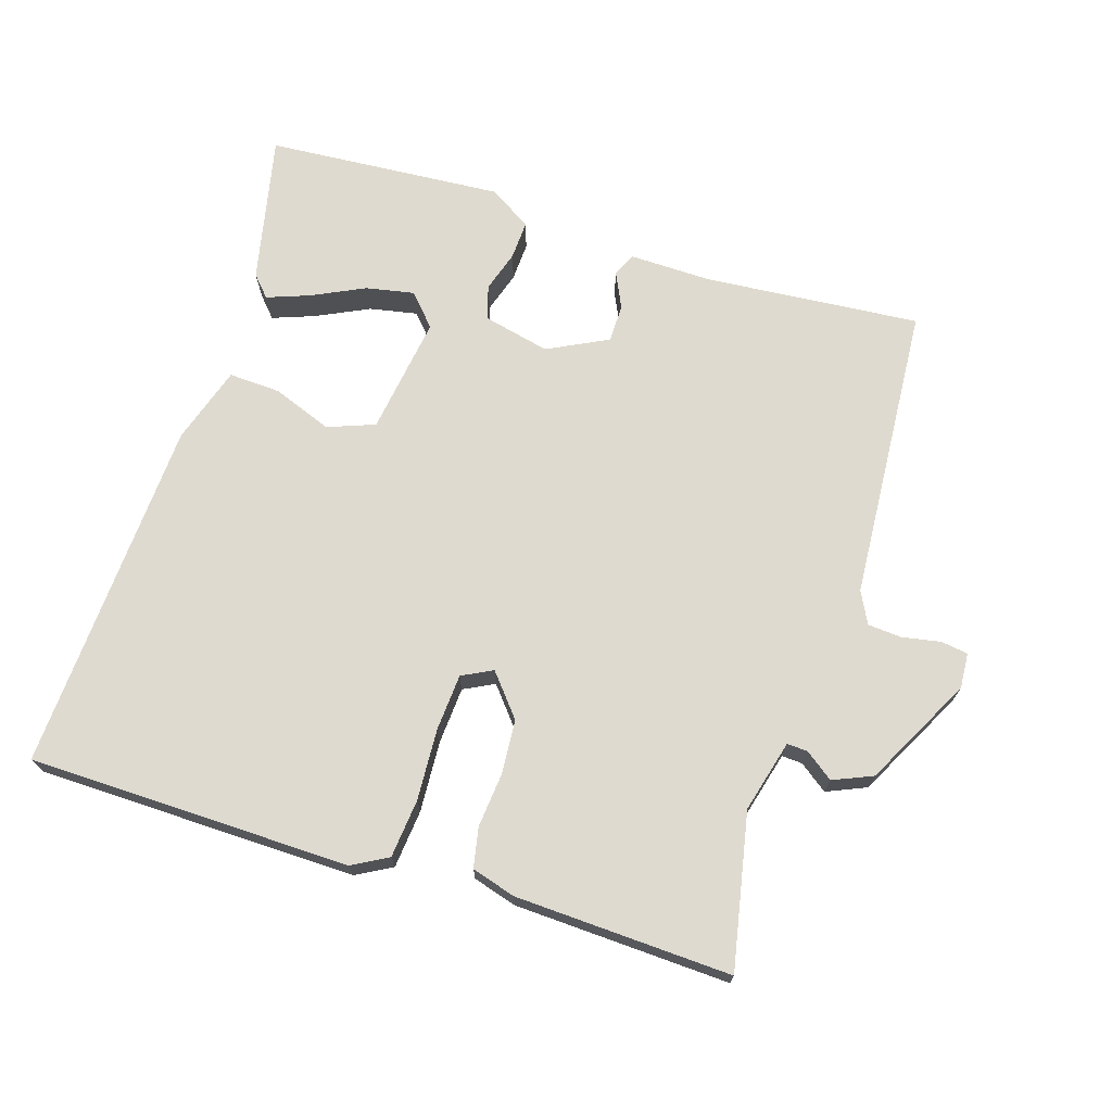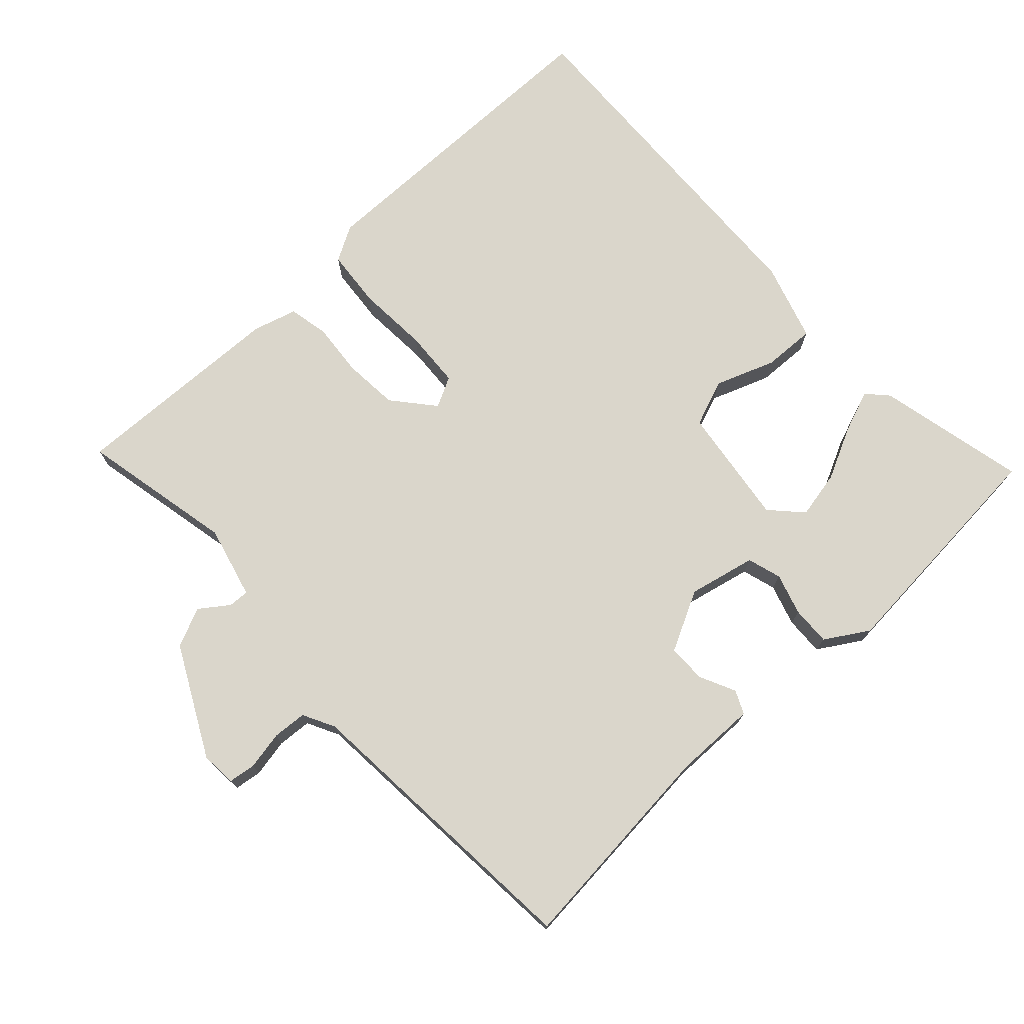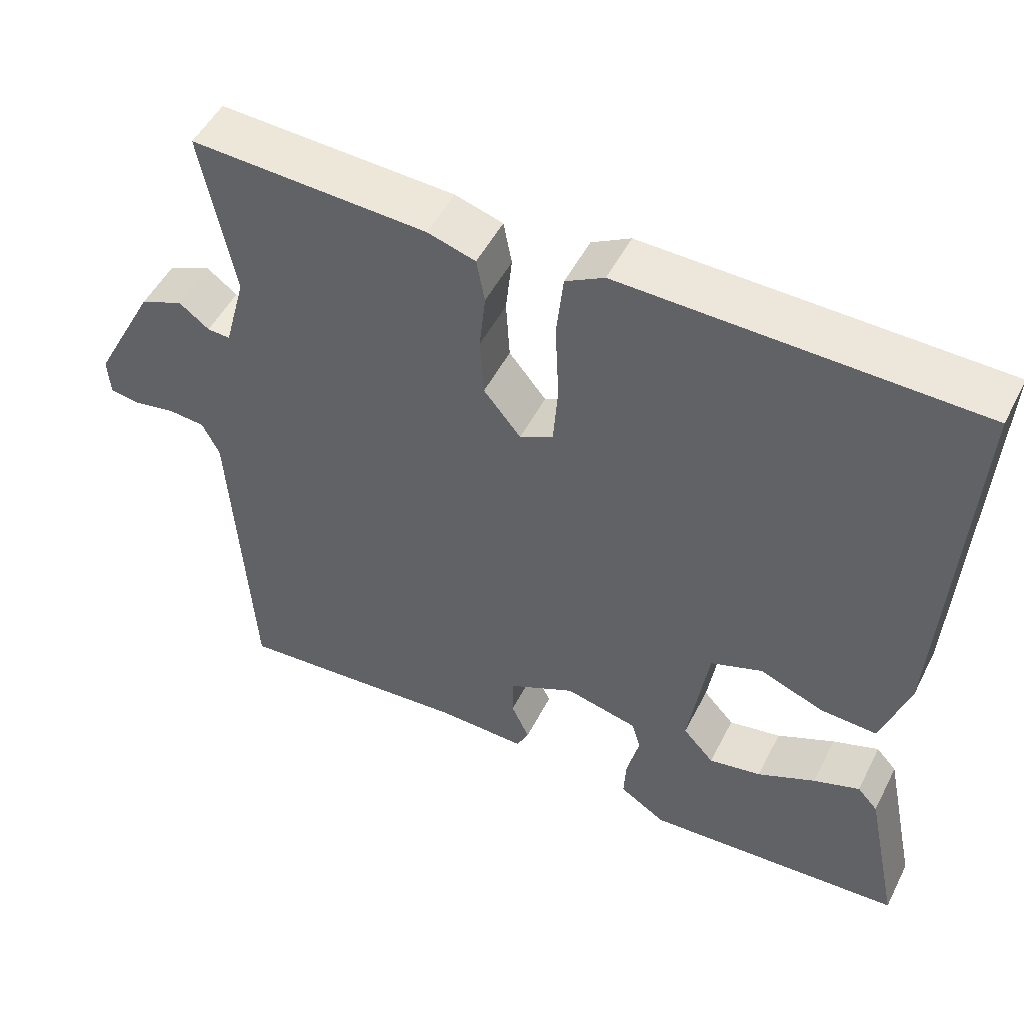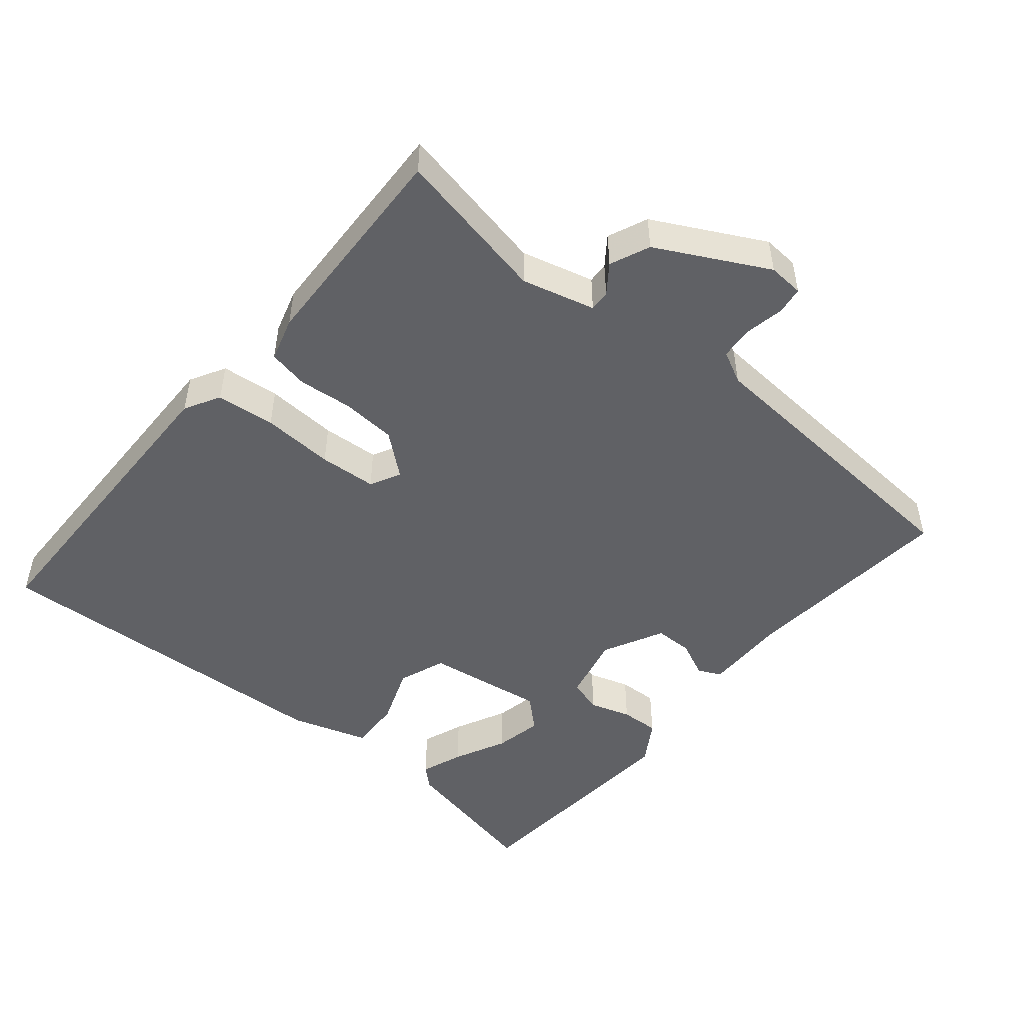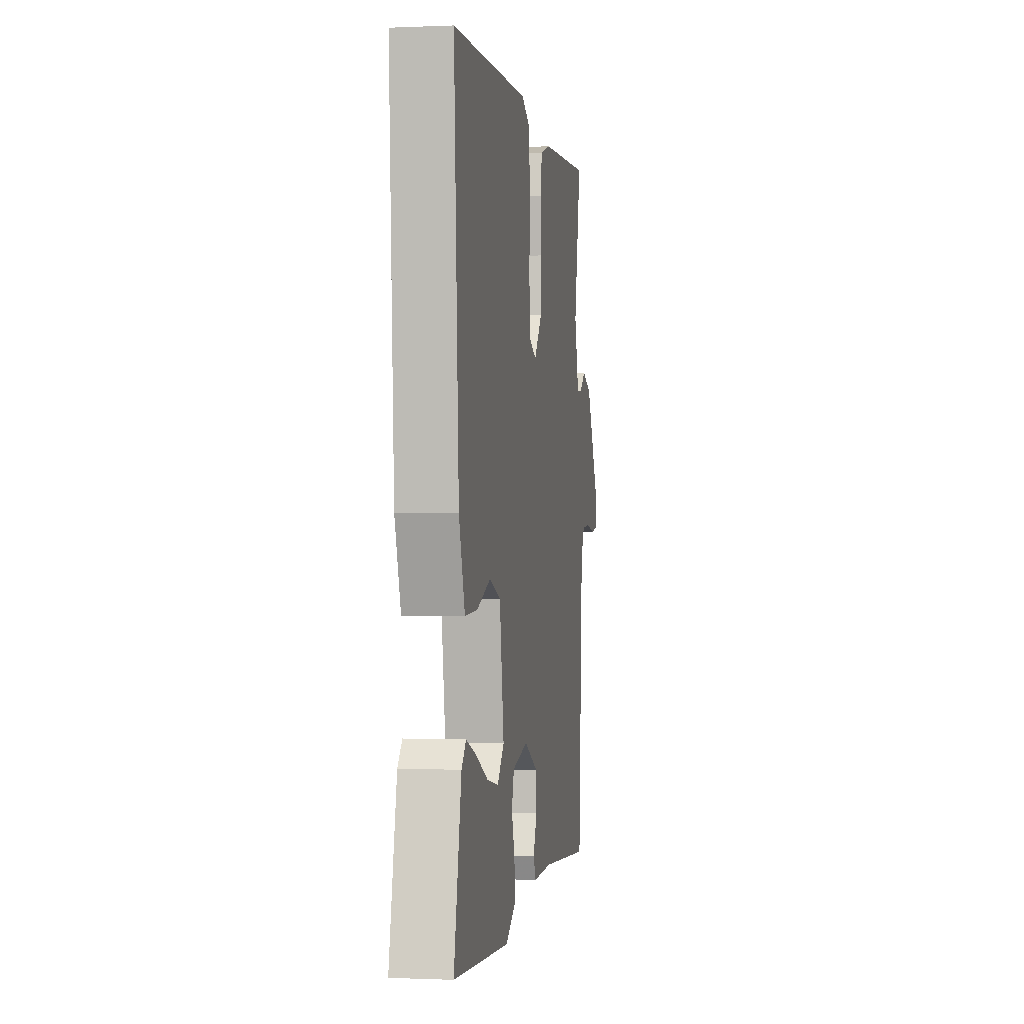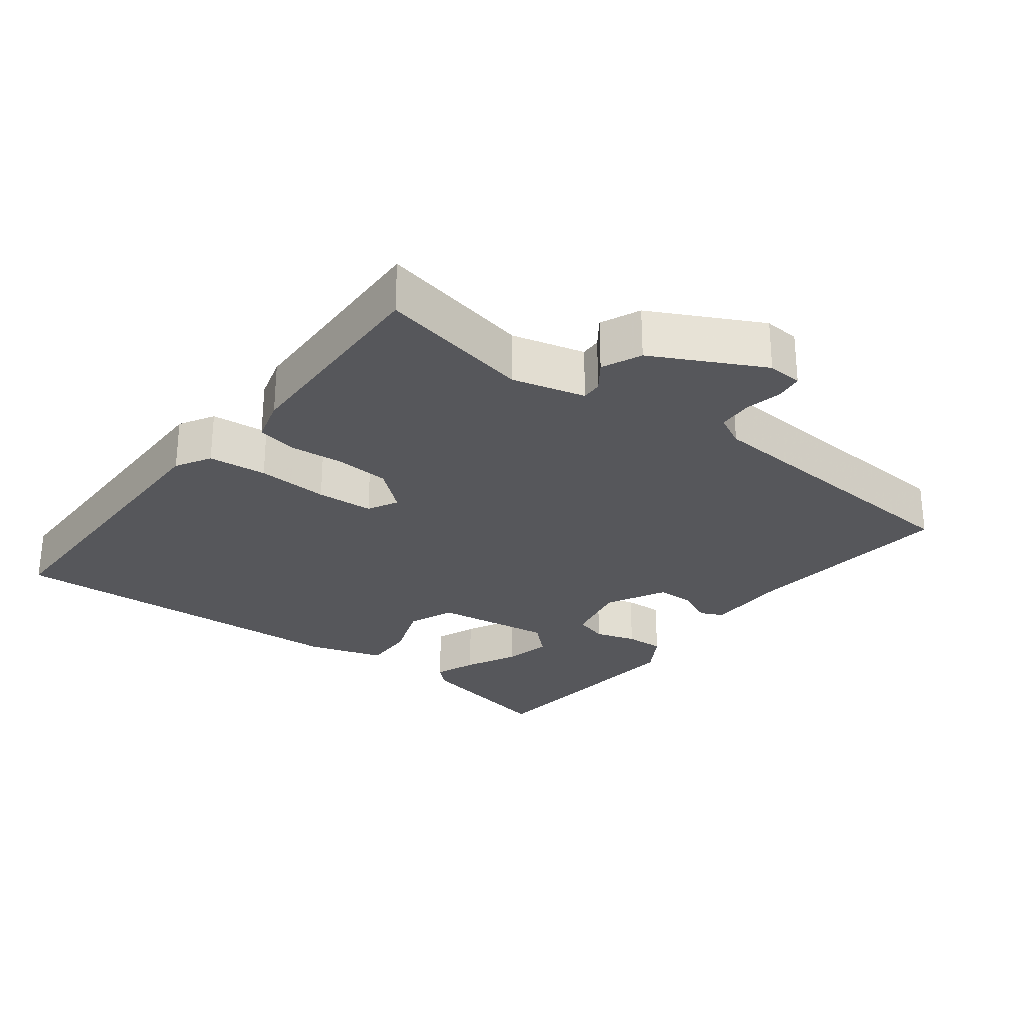
<metadata>
{"format":"obj","ext":"obj","renderer":"f3d","projection":"perspective","resolution":1024,"background":"white","views":[{"elev":70.8,"azim":17.1,"up":"+Y"},{"elev":73.8,"azim":136.3,"up":"+Y"},{"elev":50.4,"azim":-153.6,"up":"+Z"},{"elev":-48.8,"azim":49.7,"up":"+Y"},{"elev":-0.5,"azim":-80.8,"up":"+Z"},{"elev":-27.1,"azim":51.7,"up":"+Y"}]}
</metadata>
<code>
v 0.5 0.07 0.5
v 0.457 0.07 0.278
v 0.485 0.07 0.174
v 0.515 0.07 0.176
v 0.555 0.07 0.206
v 0.612 0.07 0.182
v 0.695 0.07 0.026
v 0.692 0.07 -0.025
v 0.653 0.07 -0.031
v 0.598 0.07 -0.021
v 0.549 0.07 -0.025
v 0.526 0.07 -0.071
v 0.5 0.07 -0.5
v 0.19 0.07 -0.476
v 0.071 0.07 -0.479
v 0.055 0.07 -0.446
v 0.079 0.07 -0.394
v 0.078 0.07 -0.339
v -0.009 0.07 -0.296
v -0.105 0.07 -0.319
v -0.119 0.07 -0.368
v -0.1 0.07 -0.427
v -0.097 0.07 -0.483
v -0.158 0.07 -0.522
v -0.5 0.07 -0.5
v -0.455 0.07 -0.285
v -0.428 0.07 -0.255
v -0.367 0.07 -0.277
v -0.291 0.07 -0.313
v -0.222 0.07 -0.326
v -0.181 0.07 -0.281
v -0.207 0.07 -0.11
v -0.275 0.07 -0.085
v -0.36 0.07 -0.118
v -0.435 0.07 -0.122
v -0.471 0.07 -0.011
v -0.5 0.07 0.5
v -0.036 0.07 0.511
v 0.015 0.07 0.483
v 0.024 0.07 0.399
v 0.019 0.07 0.296
v 0.025 0.07 0.214
v 0.069 0.07 0.192
v 0.118 0.07 0.252
v 0.123 0.07 0.331
v 0.115 0.07 0.408
v 0.126 0.07 0.466
v 0.189 0.07 0.485
v 0.5 0 0.5
v 0.457 0 0.278
v 0.485 0 0.174
v 0.515 0 0.176
v 0.555 0 0.206
v 0.612 0 0.182
v 0.695 0 0.026
v 0.692 0 -0.025
v 0.653 0 -0.031
v 0.598 0 -0.021
v 0.549 0 -0.025
v 0.526 0 -0.071
v 0.5 0 -0.5
v 0.19 0 -0.476
v 0.071 0 -0.479
v 0.055 0 -0.446
v 0.079 0 -0.394
v 0.078 0 -0.339
v -0.009 0 -0.296
v -0.105 0 -0.319
v -0.119 0 -0.368
v -0.1 0 -0.427
v -0.097 0 -0.483
v -0.158 0 -0.522
v -0.5 0 -0.5
v -0.455 0 -0.285
v -0.428 0 -0.255
v -0.367 0 -0.277
v -0.291 0 -0.313
v -0.222 0 -0.326
v -0.181 0 -0.281
v -0.207 0 -0.11
v -0.275 0 -0.085
v -0.36 0 -0.118
v -0.435 0 -0.122
v -0.471 0 -0.011
v -0.5 0 0.5
v -0.036 0 0.511
v 0.015 0 0.483
v 0.024 0 0.399
v 0.019 0 0.296
v 0.025 0 0.214
v 0.069 0 0.192
v 0.118 0 0.252
v 0.123 0 0.331
v 0.115 0 0.408
v 0.126 0 0.466
v 0.189 0 0.485
f 48 1 2
f 47 48 2
f 46 47 2
f 45 46 2
f 44 45 2 3
f 43 44 3
f 39 40 41
f 38 39 41
f 37 38 41
f 36 37 41
f 35 36 41
f 34 35 41
f 33 34 41
f 32 33 41 42
f 31 32 42 43
f 27 28 29
f 26 27 29
f 25 26 29
f 24 25 29
f 23 24 29
f 22 23 29
f 21 22 29 30
f 20 21 30 31
f 14 15 16 17
f 14 17 18
f 13 14 18
f 12 13 18
f 11 12 18 19
f 8 9 10
f 7 8 10
f 6 7 10
f 5 6 10
f 4 5 10
f 3 4 10 11
f 20 31 43
f 19 20 43
f 11 19 43
f 3 11 43
f 50 49 96
f 50 96 95
f 50 95 94
f 50 94 93
f 51 50 93 92
f 51 92 91
f 89 88 87
f 89 87 86
f 89 86 85
f 89 85 84
f 89 84 83
f 89 83 82
f 89 82 81
f 90 89 81 80
f 91 90 80 79
f 77 76 75
f 77 75 74
f 77 74 73
f 77 73 72
f 77 72 71
f 77 71 70
f 78 77 70 69
f 79 78 69 68
f 65 64 63 62
f 66 65 62
f 66 62 61
f 66 61 60
f 67 66 60 59
f 58 57 56
f 58 56 55
f 58 55 54
f 58 54 53
f 58 53 52
f 59 58 52 51
f 91 79 68
f 91 68 67
f 91 67 59
f 91 59 51
f 1 49 50 2
f 2 50 51 3
f 3 51 52 4
f 4 52 53 5
f 5 53 54 6
f 6 54 55 7
f 7 55 56 8
f 8 56 57 9
f 9 57 58 10
f 10 58 59 11
f 11 59 60 12
f 12 60 61 13
f 13 61 62 14
f 14 62 63 15
f 15 63 64 16
f 16 64 65 17
f 17 65 66 18
f 18 66 67 19
f 19 67 68 20
f 20 68 69 21
f 21 69 70 22
f 22 70 71 23
f 23 71 72 24
f 24 72 73 25
f 25 73 74 26
f 26 74 75 27
f 27 75 76 28
f 28 76 77 29
f 29 77 78 30
f 30 78 79 31
f 31 79 80 32
f 32 80 81 33
f 33 81 82 34
f 34 82 83 35
f 35 83 84 36
f 36 84 85 37
f 37 85 86 38
f 38 86 87 39
f 39 87 88 40
f 40 88 89 41
f 41 89 90 42
f 42 90 91 43
f 43 91 92 44
f 44 92 93 45
f 45 93 94 46
f 46 94 95 47
f 47 95 96 48
f 48 96 49 1

</code>
